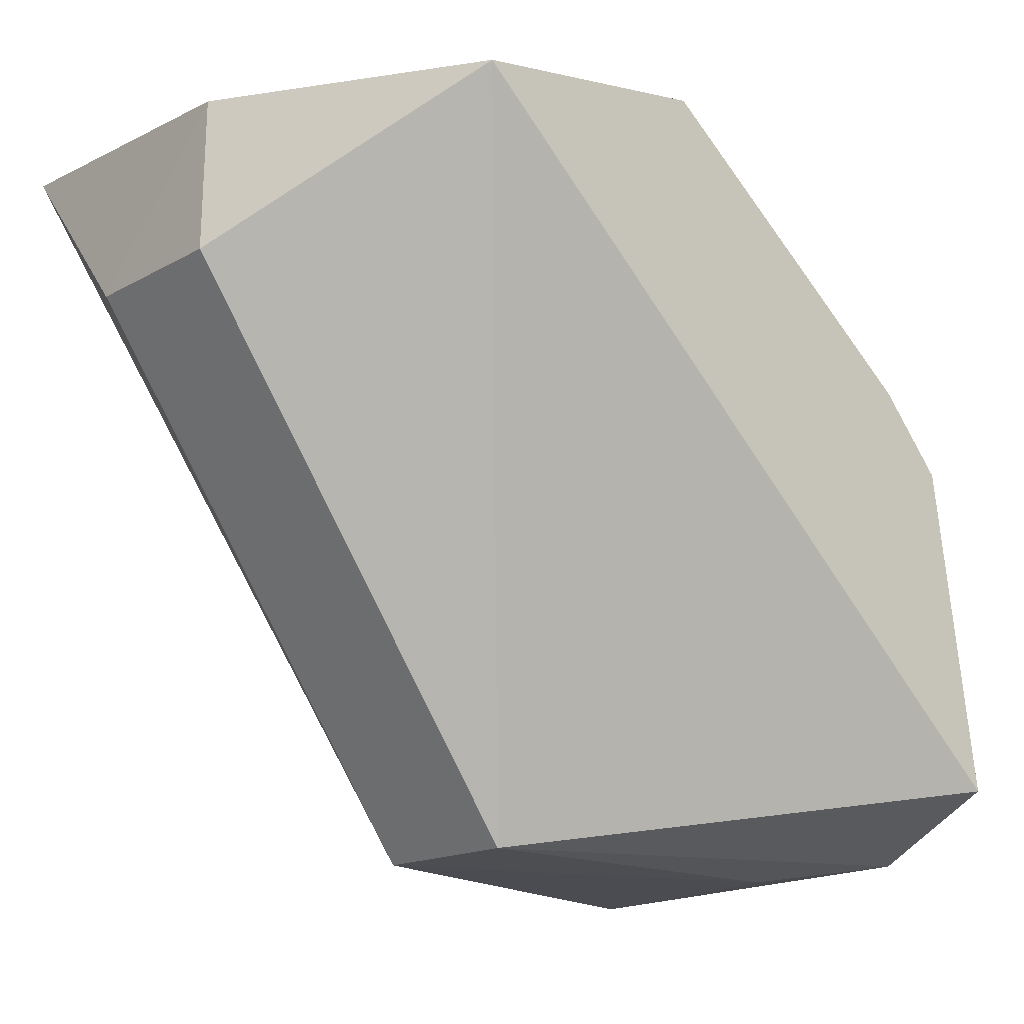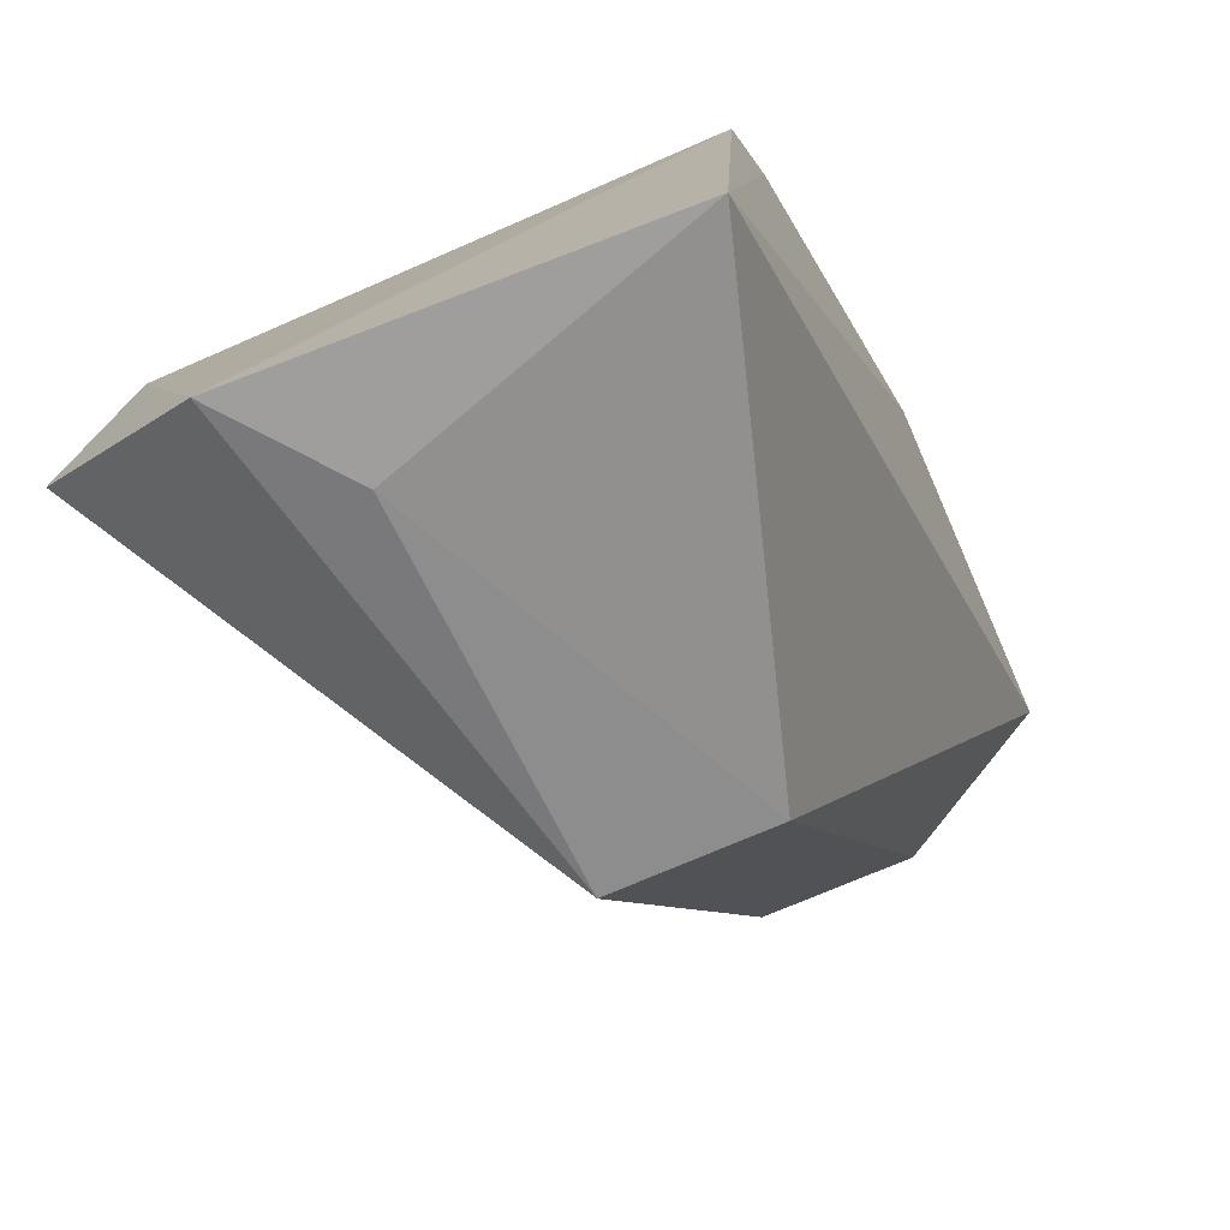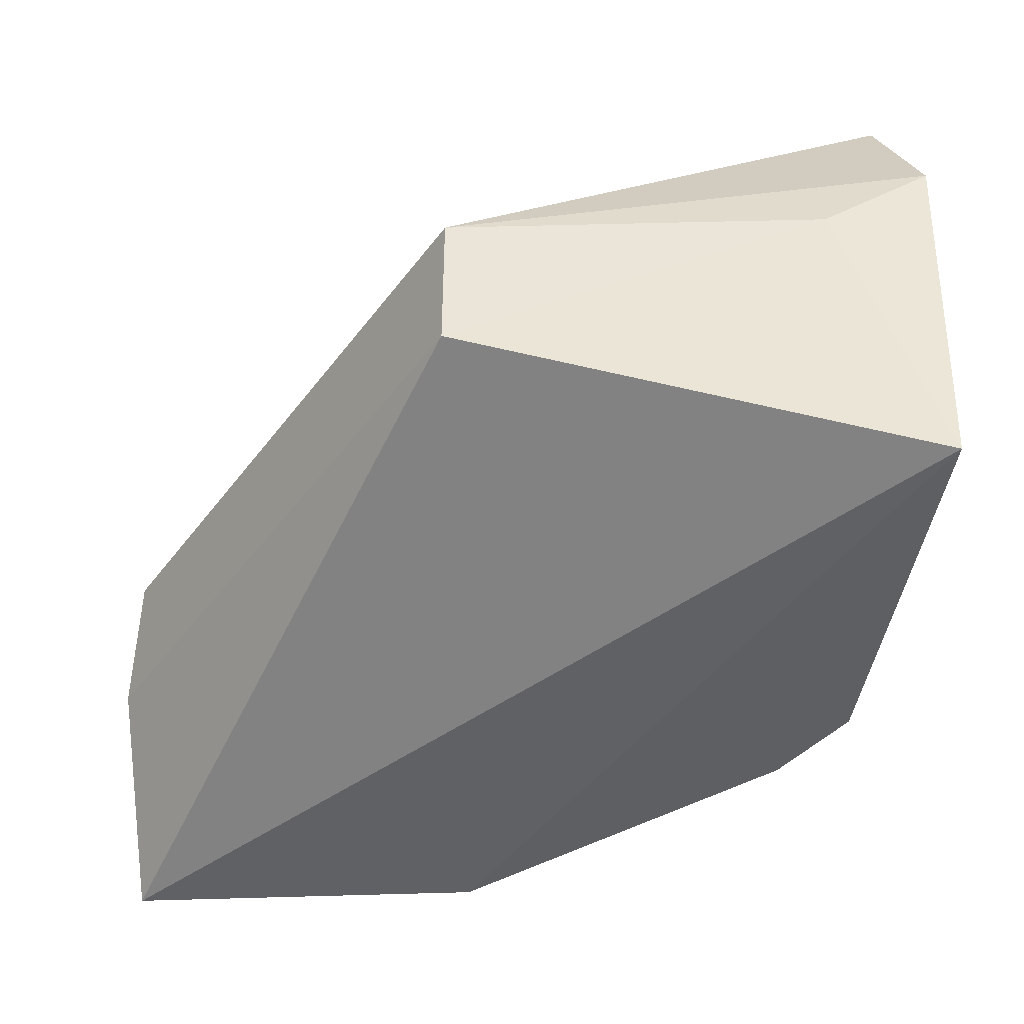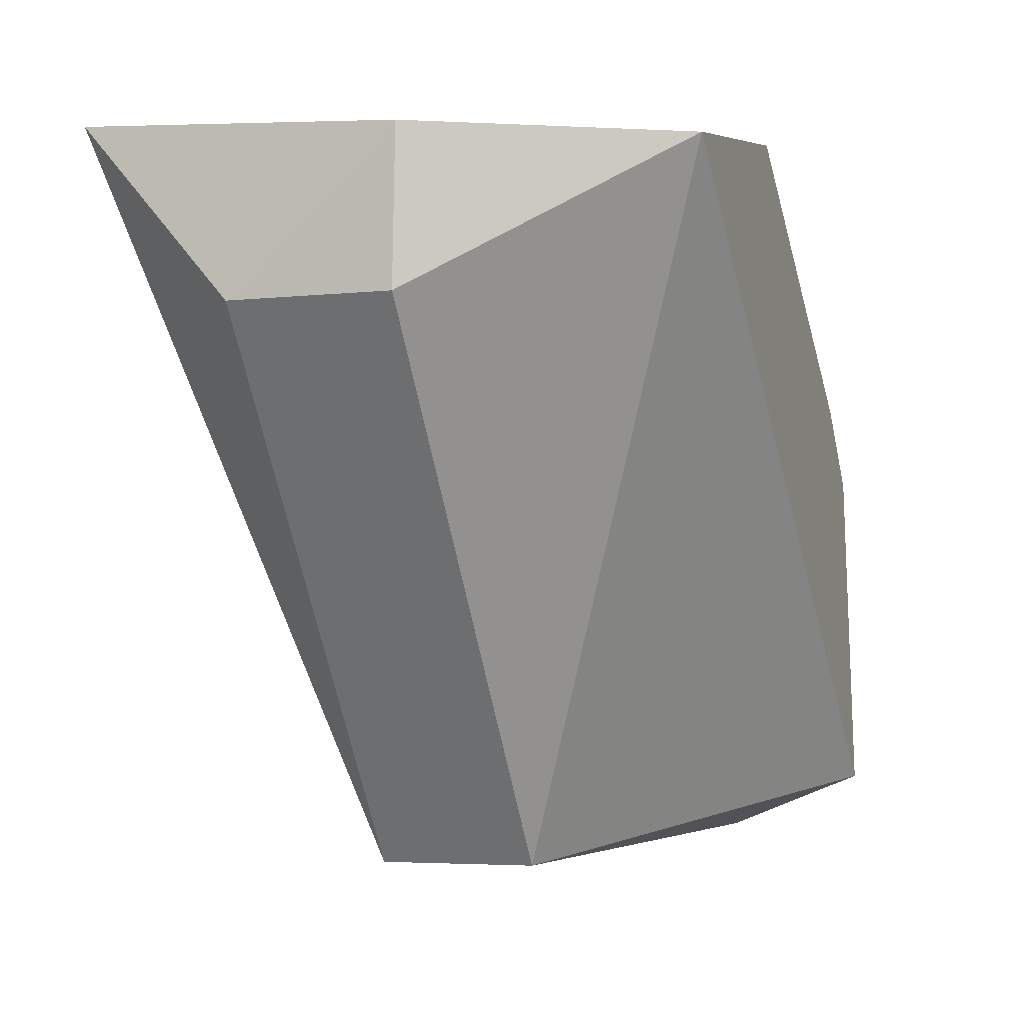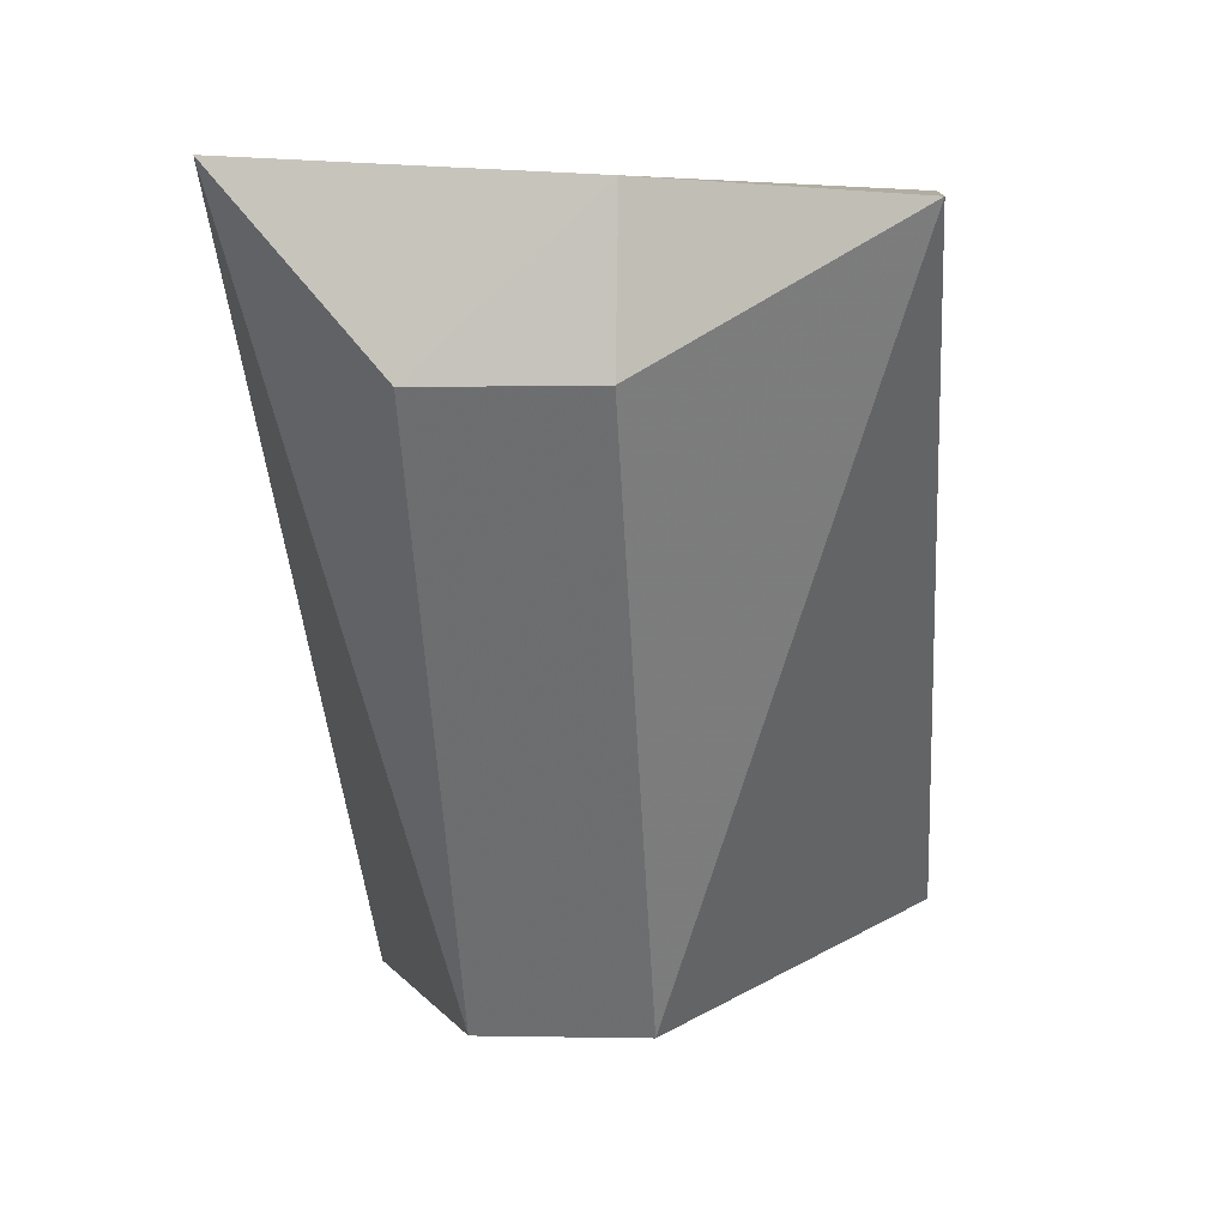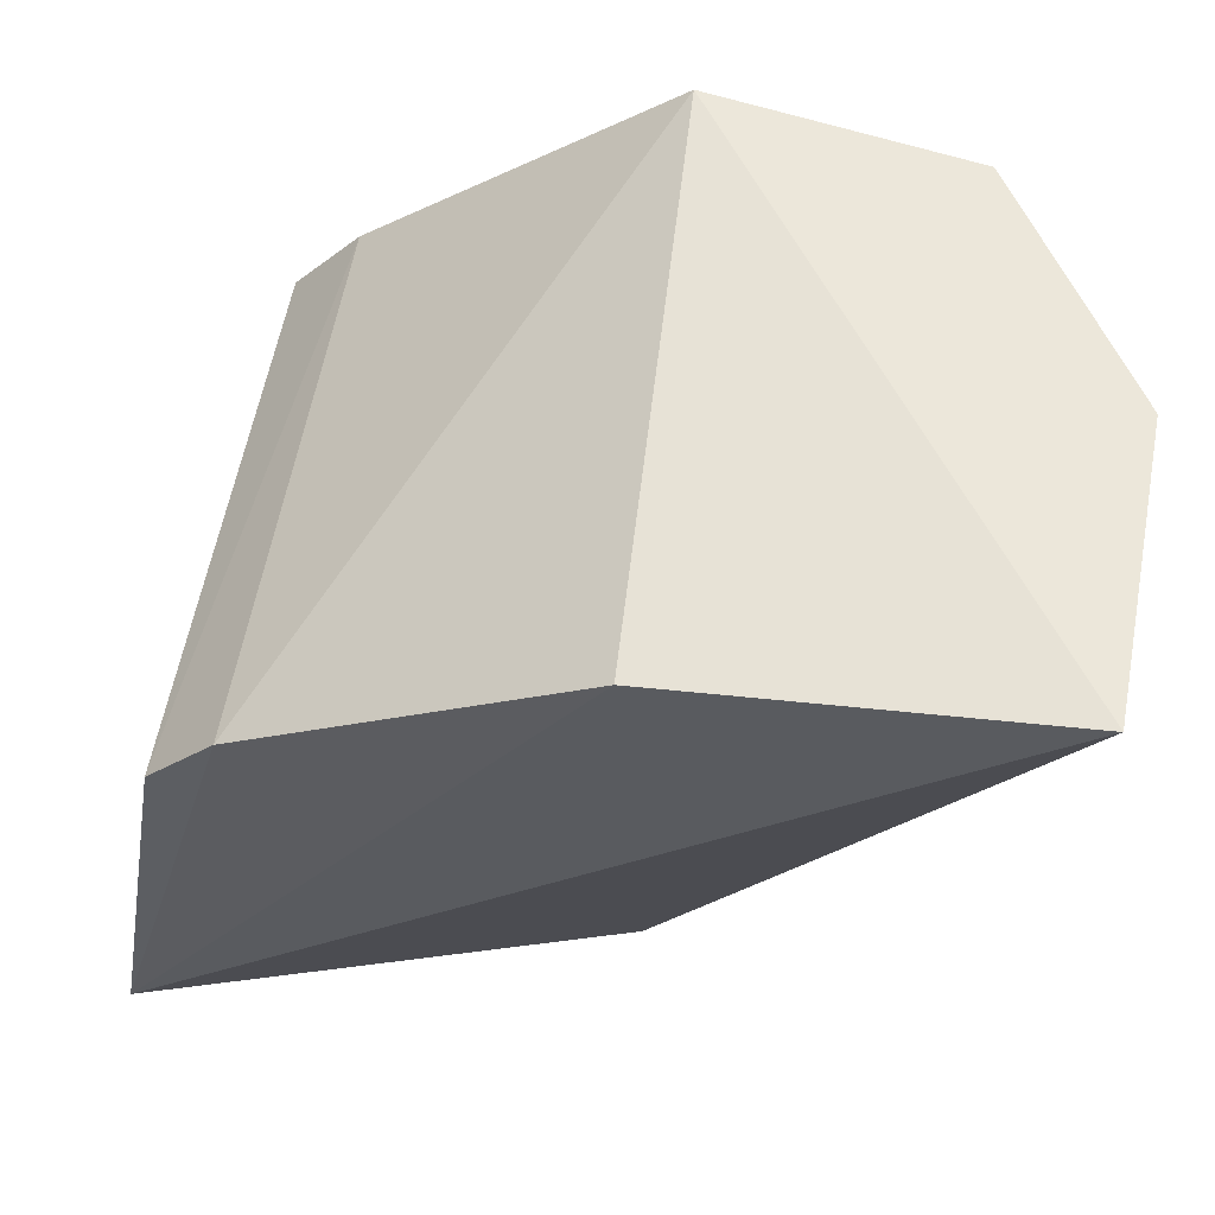
<metadata>
{"format":"obj","ext":"obj","renderer":"f3d","projection":"perspective","resolution":1024,"background":"white","views":[{"elev":-16.7,"azim":-42.0,"up":"+Y"},{"elev":-64.6,"azim":115.1,"up":"+Y"},{"elev":-44.1,"azim":1.6,"up":"+Z"},{"elev":-4.4,"azim":-70.5,"up":"+Y"},{"elev":-0.3,"azim":-84.7,"up":"+Y"},{"elev":55.1,"azim":-169.7,"up":"+Y"}]}
</metadata>
<code>
v 0.1896 -0.005627 -0.1539
v 0.1866 -0.007116 -0.2108
v 0.1676 0.0586 -0.2097
v 0.09084 0.08676 -0.133
v 0.1217 -0.008181 -0.1665
v 0.1688 0.05976 -0.133
v 0.1772 0.04819 -0.2093
v 0.174 -0.008181 -0.1665
v 0.1849 0.002603 -0.133
v 0.07055 0.08897 -0.2099
v 0.1265 0.09293 -0.133
v 0.1782 0.04904 -0.133
v 0.1217 -0.008181 -0.1889
v 0.1217 0.08584 -0.2114
v 0.06949 0.06494 -0.1665
v 0.06956 0.08606 -0.1661
v 0.06949 0.06494 -0.1889
f 7 1 2
f 7 2 3
f 7 3 6
f 8 2 1
f 8 1 5
f 9 5 1
f 9 4 5
f 11 6 3
f 12 7 6
f 12 1 7
f 12 9 1
f 12 4 9
f 12 11 4
f 12 6 11
f 13 8 5
f 13 2 8
f 13 10 2
f 14 3 2
f 14 2 10
f 14 11 3
f 14 10 11
f 15 5 4
f 15 13 5
f 16 11 10
f 16 4 11
f 16 15 4
f 17 10 13
f 17 13 15
f 17 16 10
f 17 15 16

</code>
